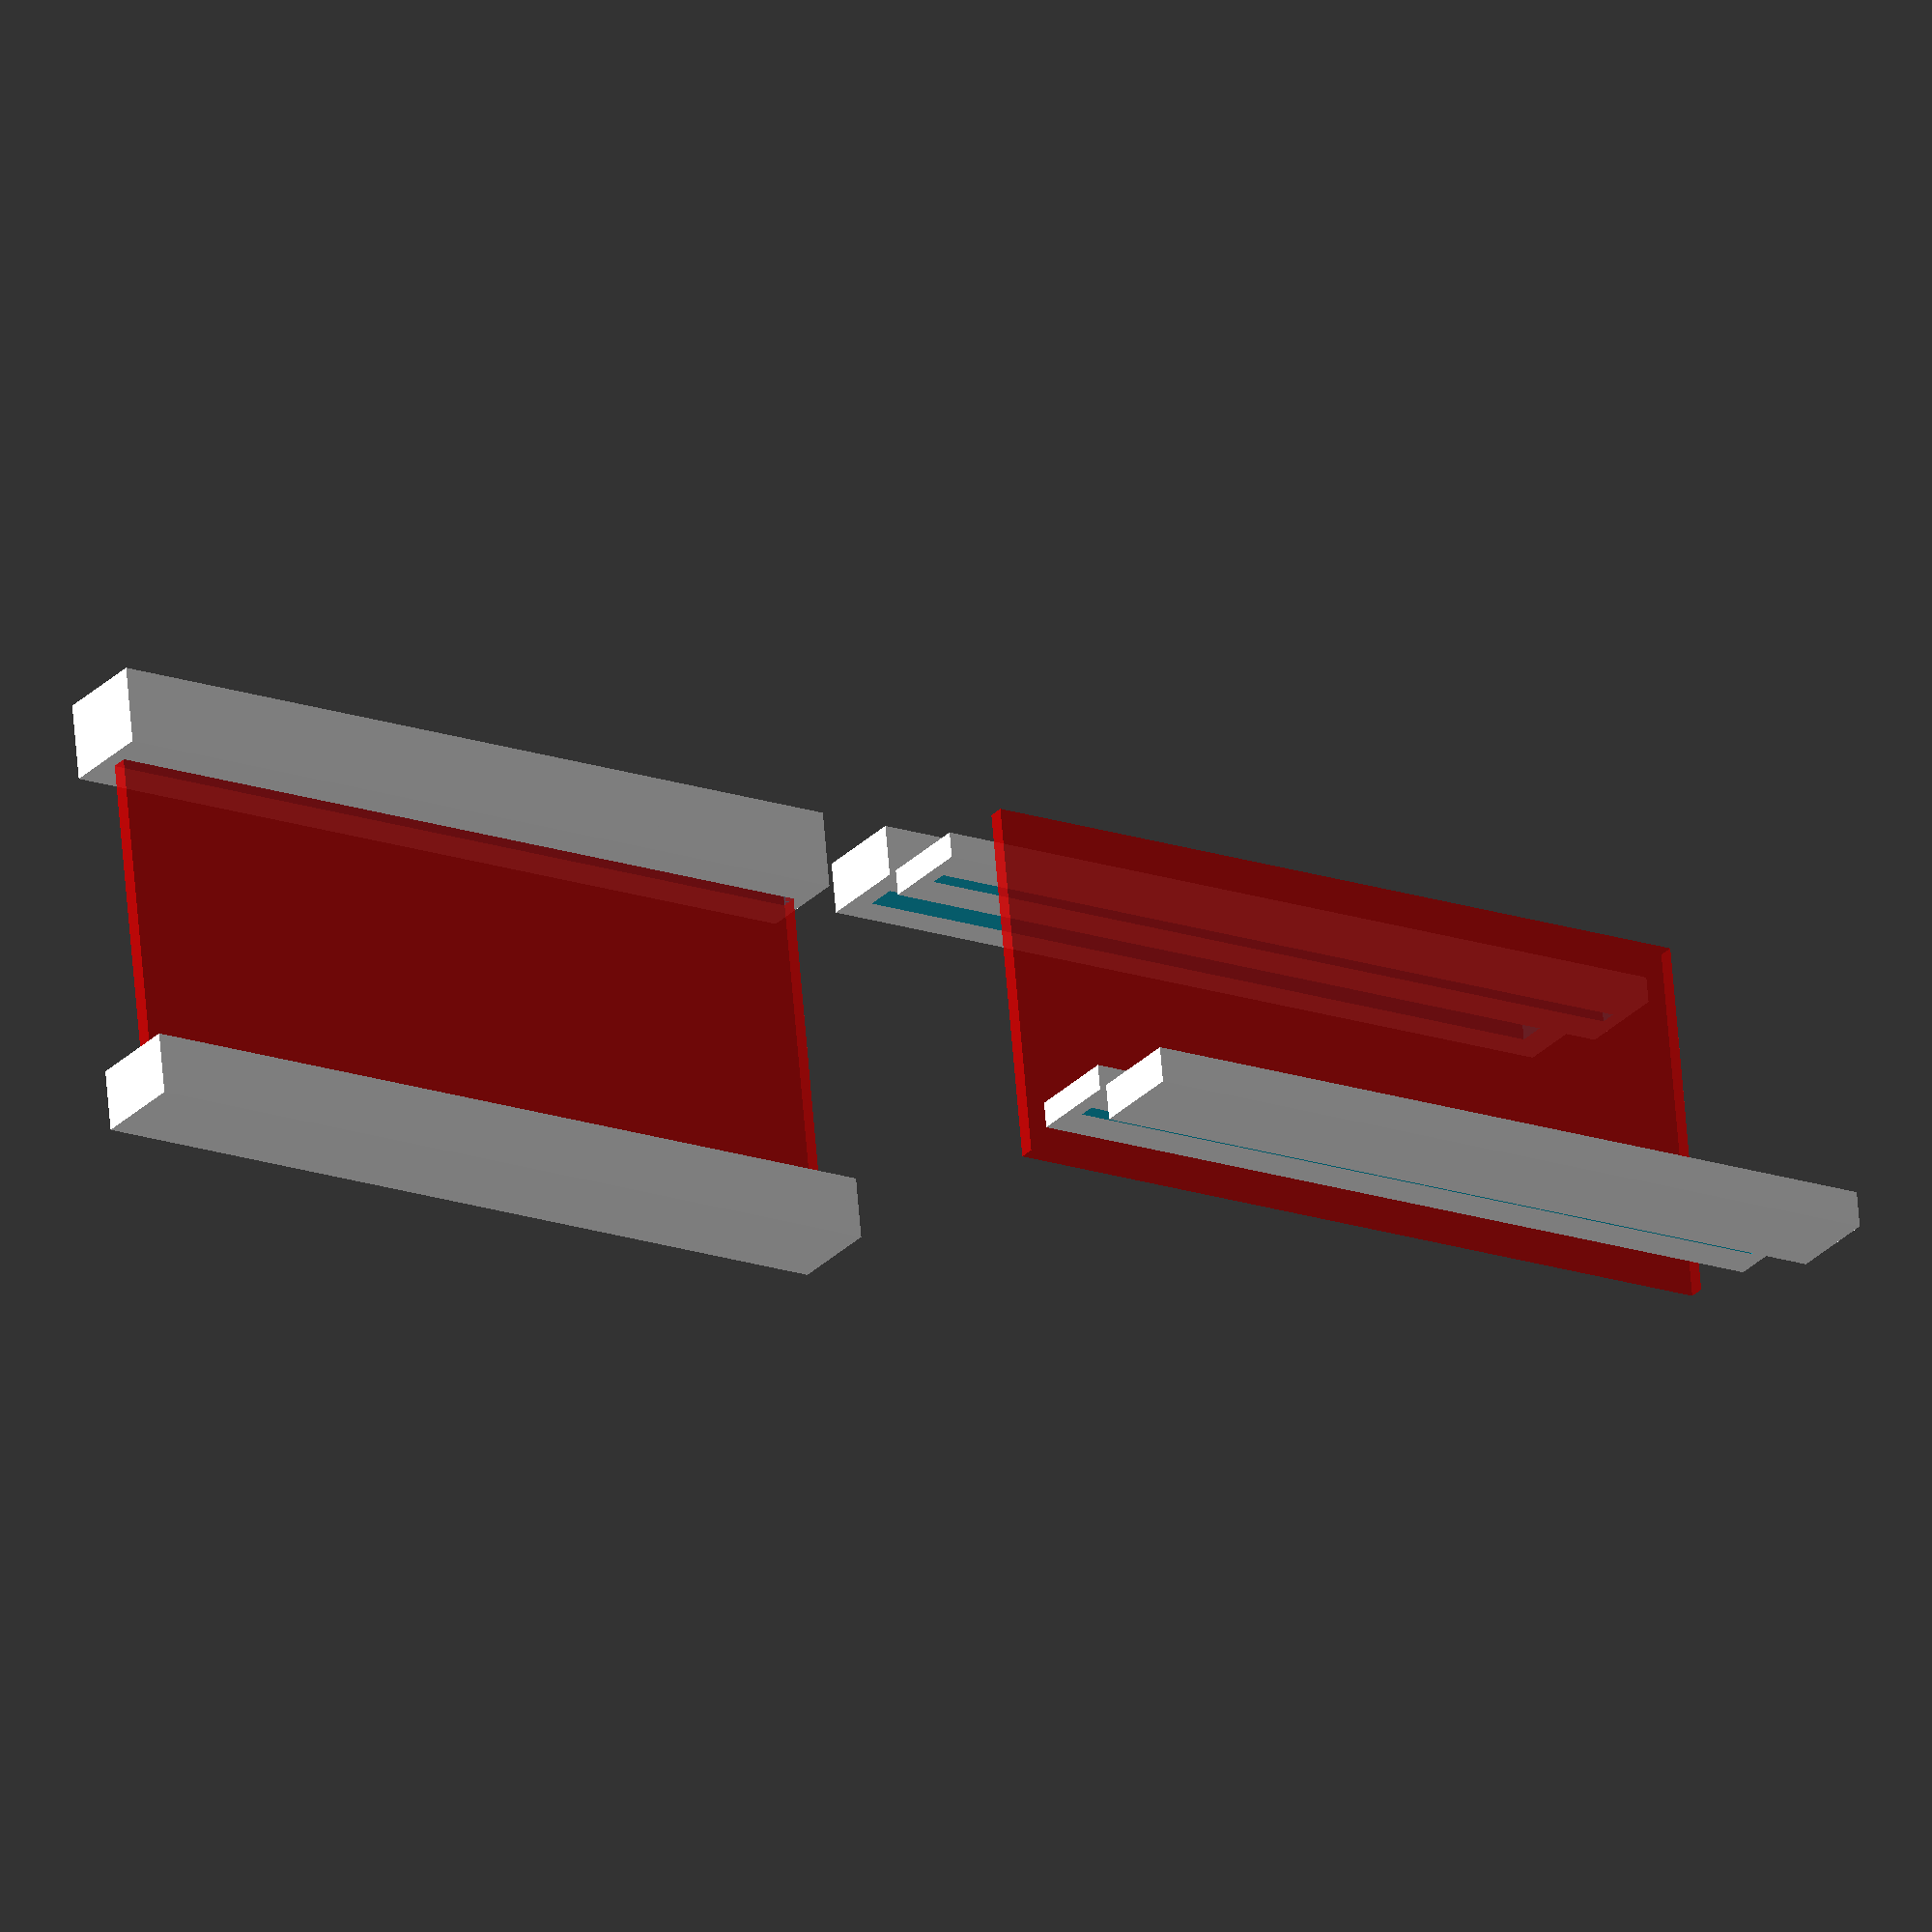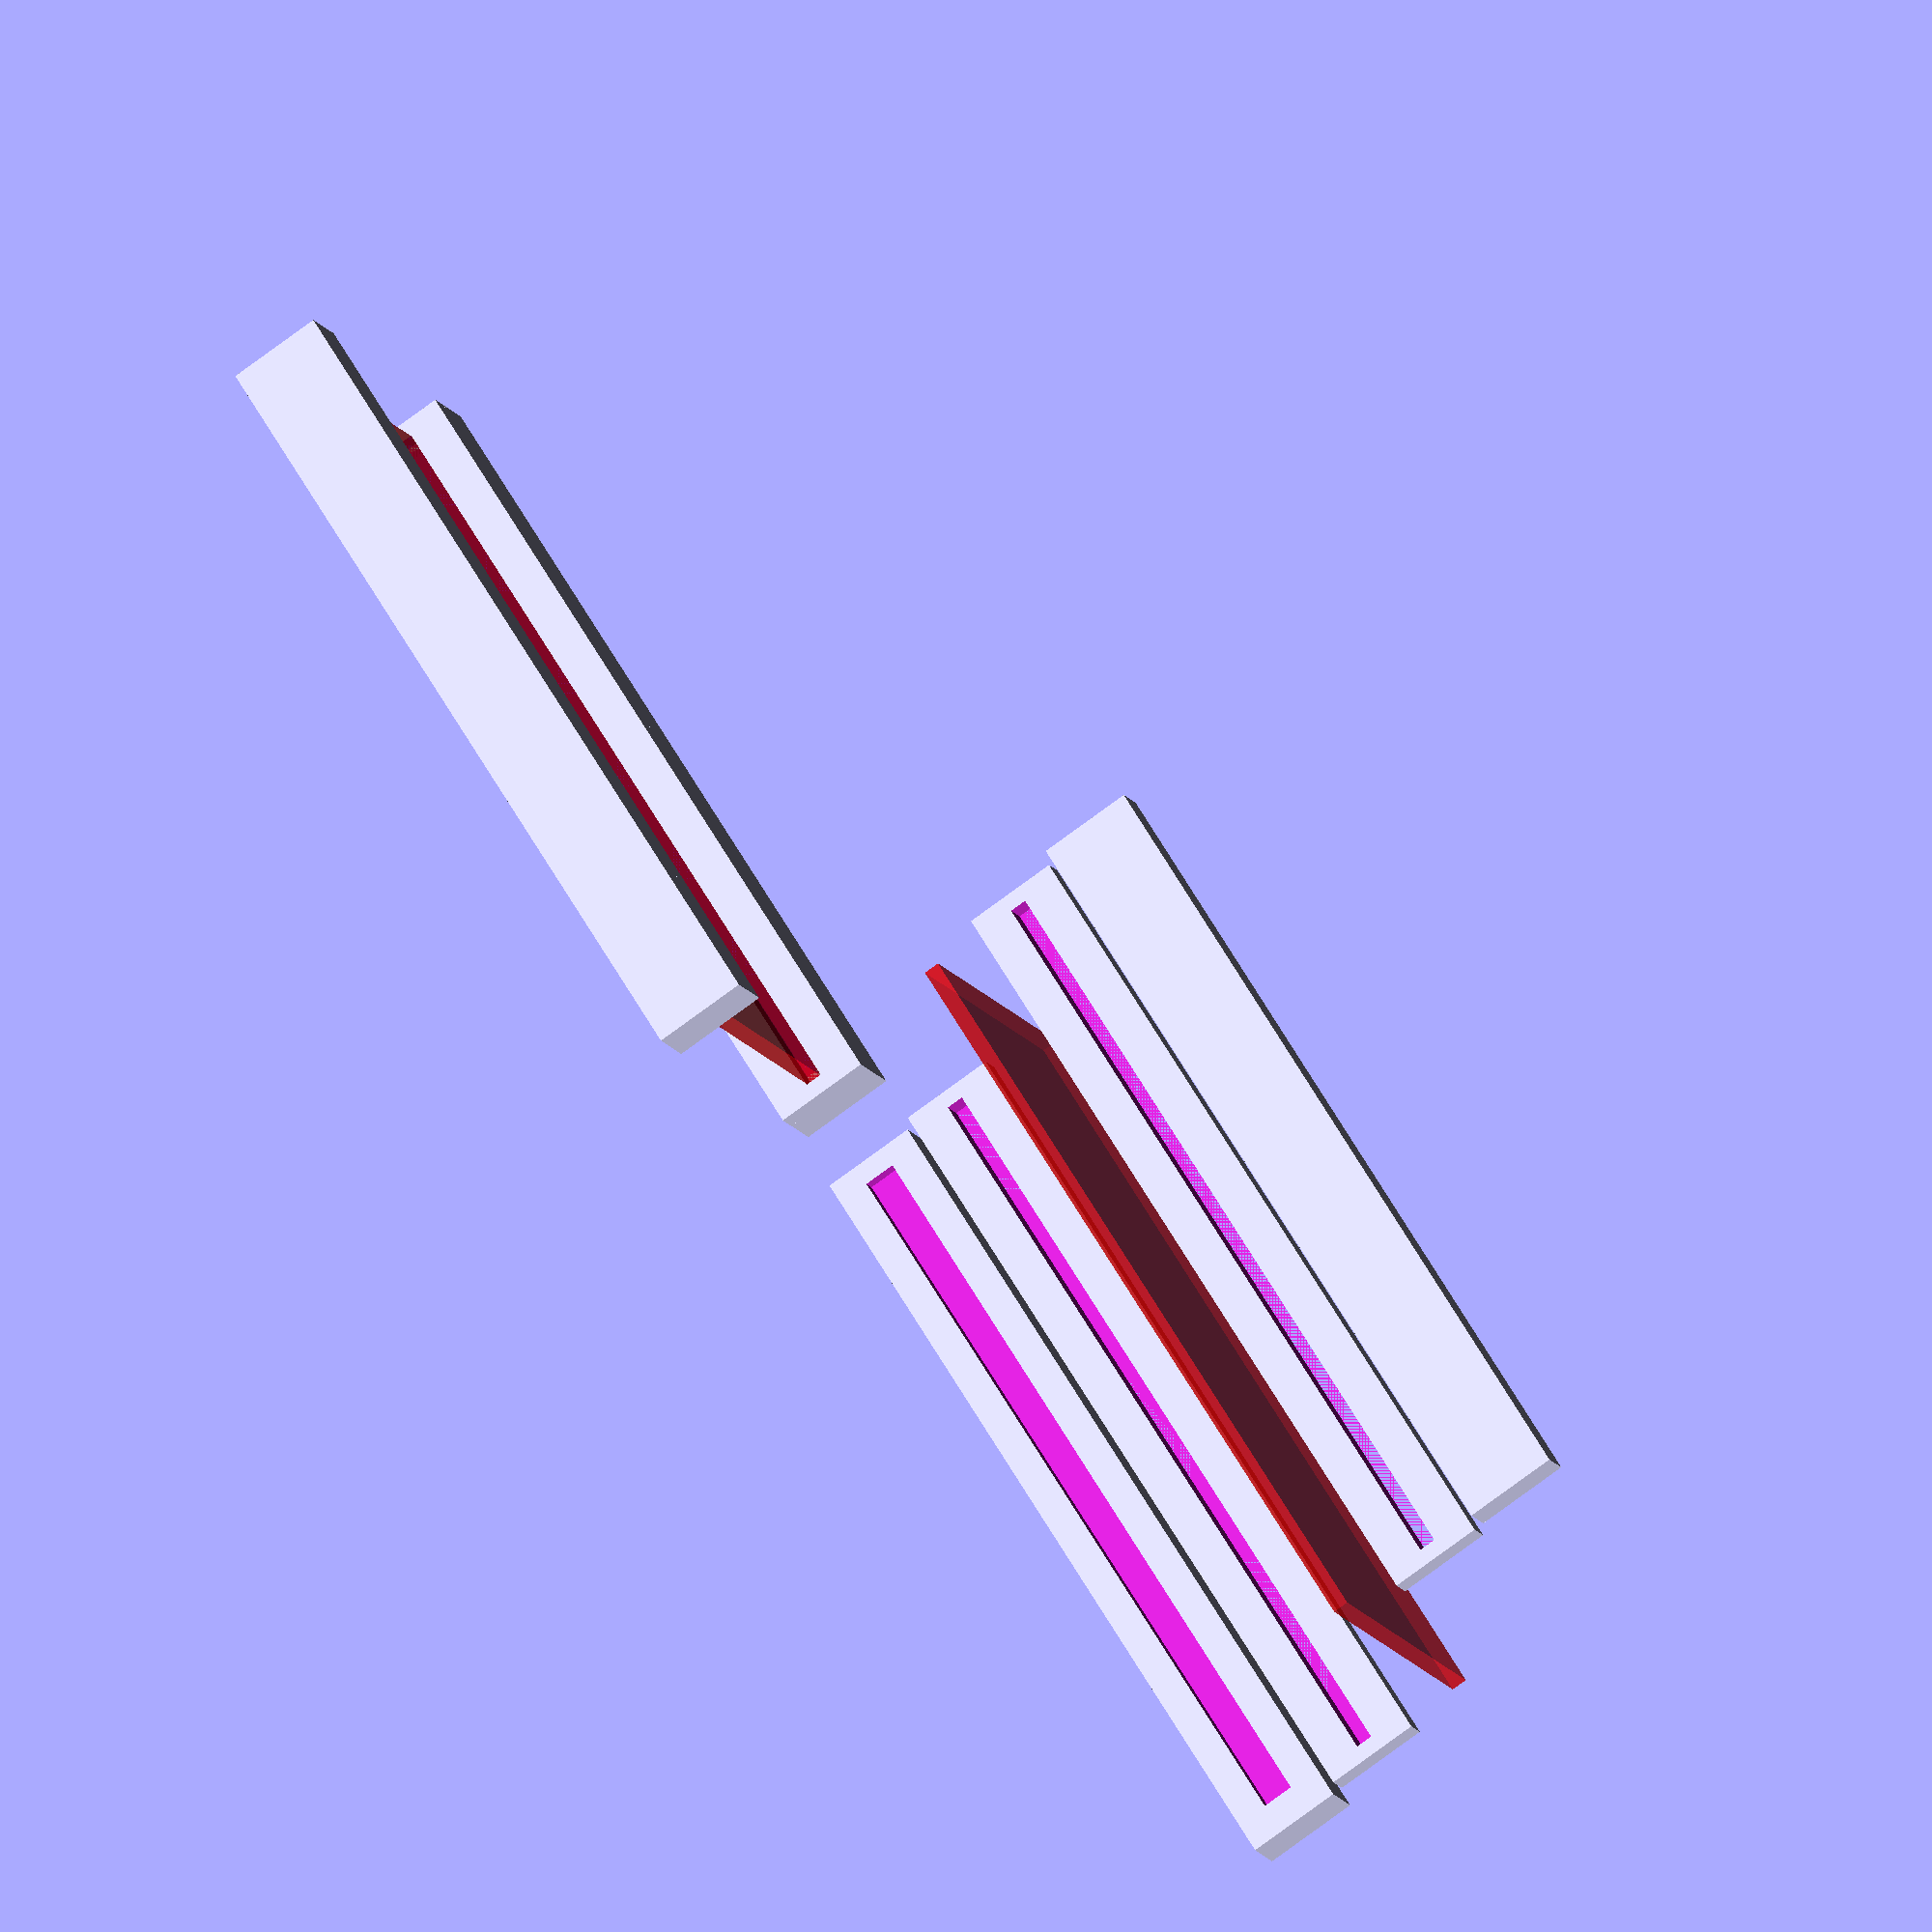
<openscad>
//Bottom thing
difference() {
    cube([156,18,10]);
    translate([4,6,7]) cube([146,6,4]);
}
//Ontop
difference(){
    translate([0,0,10])
    cube([156,18,5]);
    translate([3,7.4,10])
    cube([150,3.2,10]);
}
//Acrylglas
color([0.9,0,0,0.6])
translate([3,7.5,10])
cube([150,3,70]);

//Top
difference(){
    translate([0,0,75])
    cube([156,18,5]);
    translate([3,7.4,75])
    cube([150,3.2,10]);
}
//Ontop
translate([0,0,80])
cube([156,18,7]);

translate([170,0,0]){
    difference() {
        cube([156,18,10]);
        translate([4,6,7])    cube([146,6,4]);
    }
    translate([0,20,0]){
        //Ontop
        difference(){
            translate([0,0,10])
            cube([156,18,5]);
            translate([3,7.4,10])
            cube([150,3.2,10]);
        }
    }
    translate([0,40,0]){
        //Acrylglas
        color([0.9,0,0,0.6])
        translate([3,7.5,10])
        cube([150,3,70]);
    }
    translate([0,60,0]){
    //Top
        difference(){
            translate([0,0,75])
            cube([156,18,5]);
            translate([3,7.4,75])
            cube([150,3.2,10]);
        }
    }
    translate([0,80,0]){
        //Ontop
        translate([0,0,80])
        cube([156,18,7]);
    }
        
}

</openscad>
<views>
elev=114.9 azim=213.8 roll=184.7 proj=o view=wireframe
elev=192.5 azim=237.8 roll=161.7 proj=o view=solid
</views>
